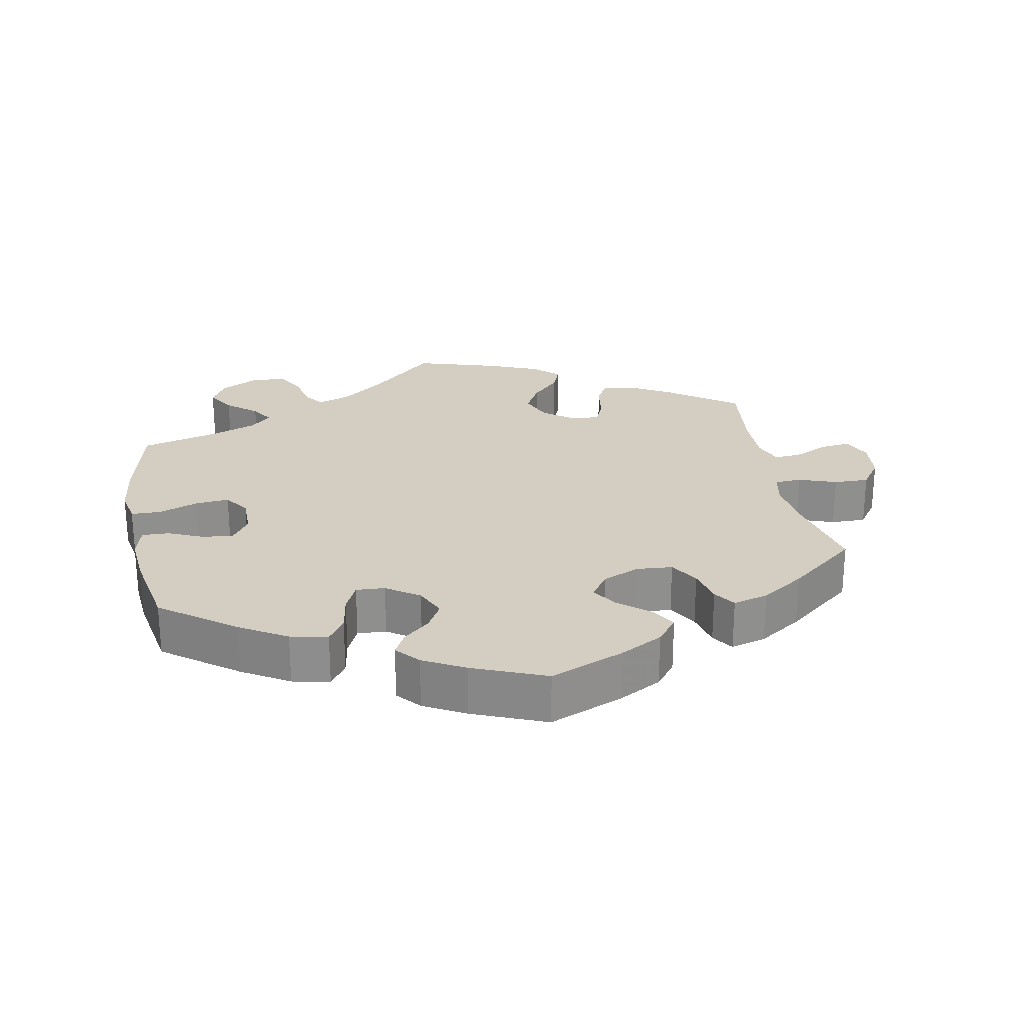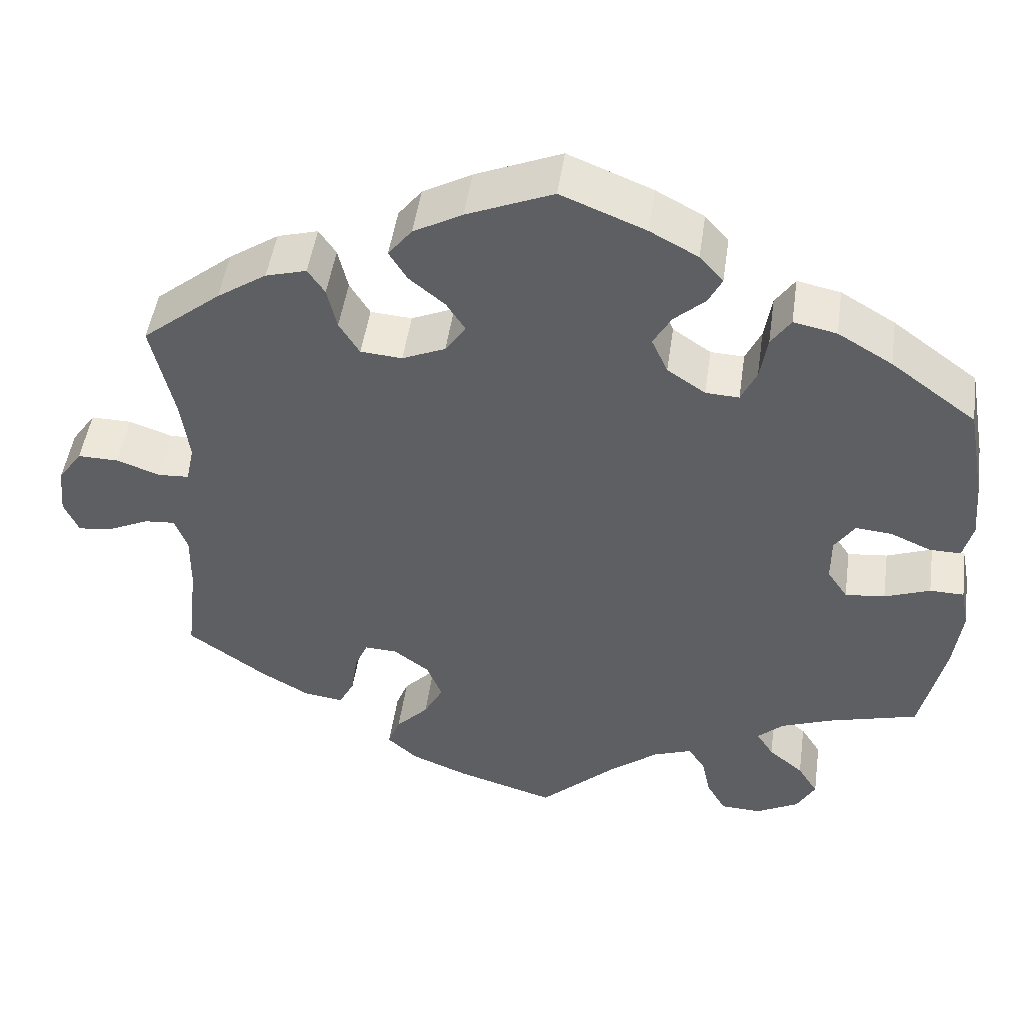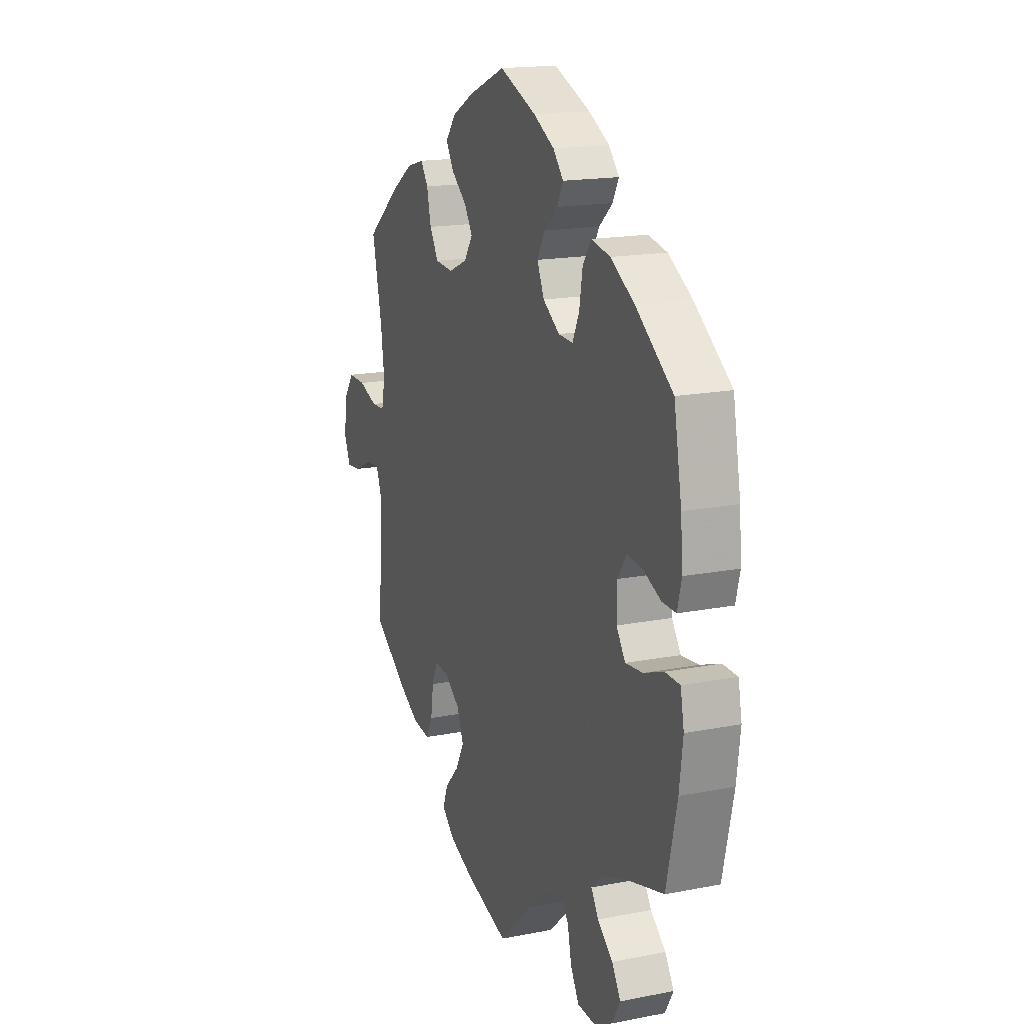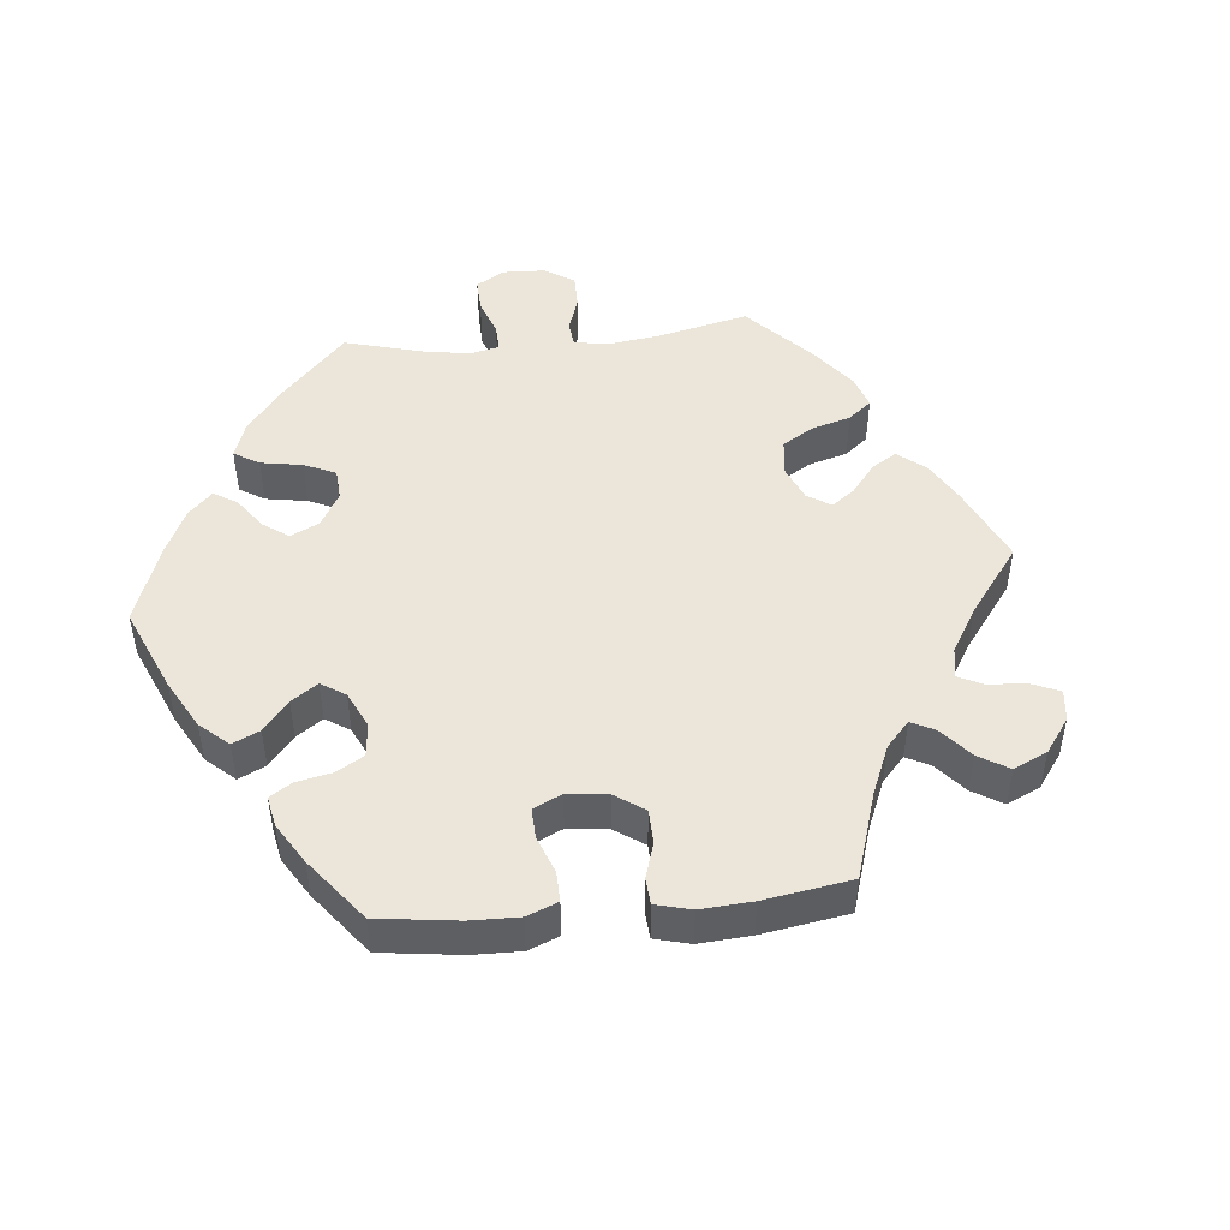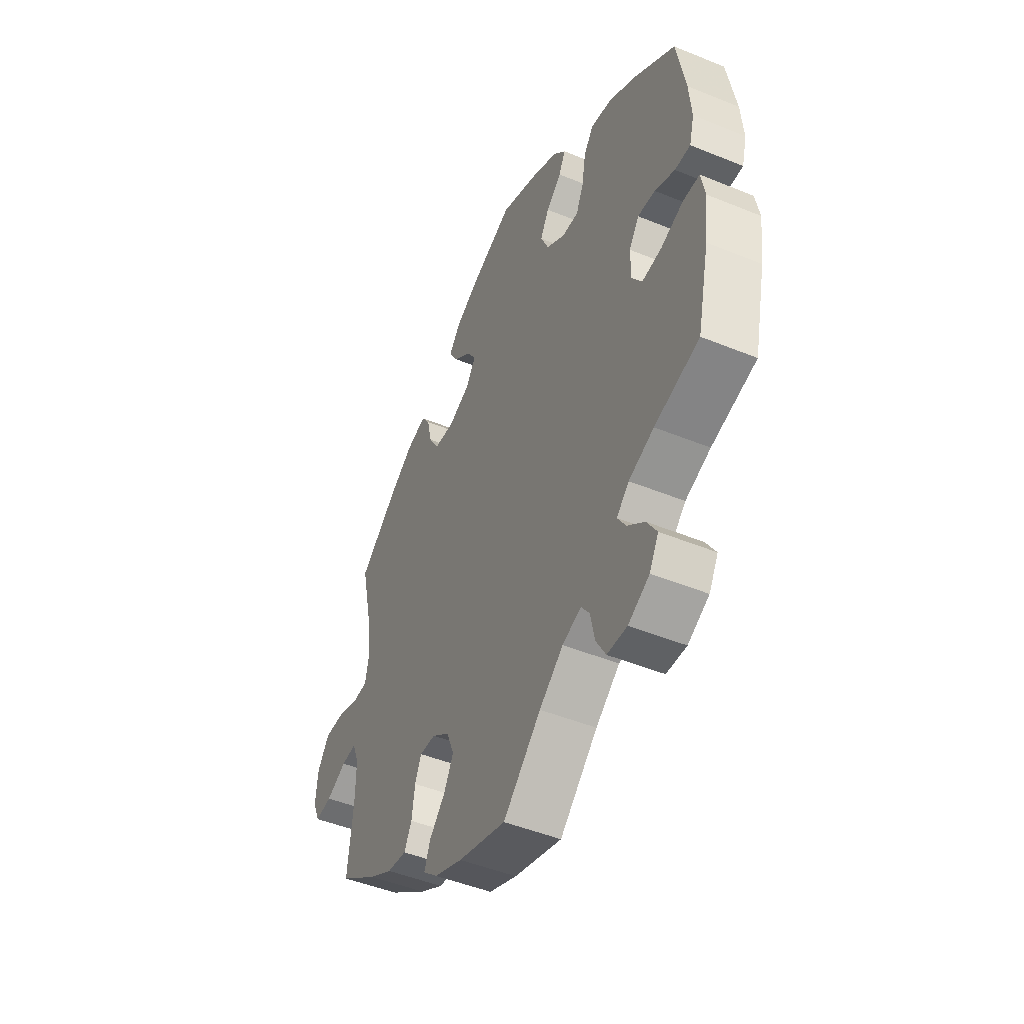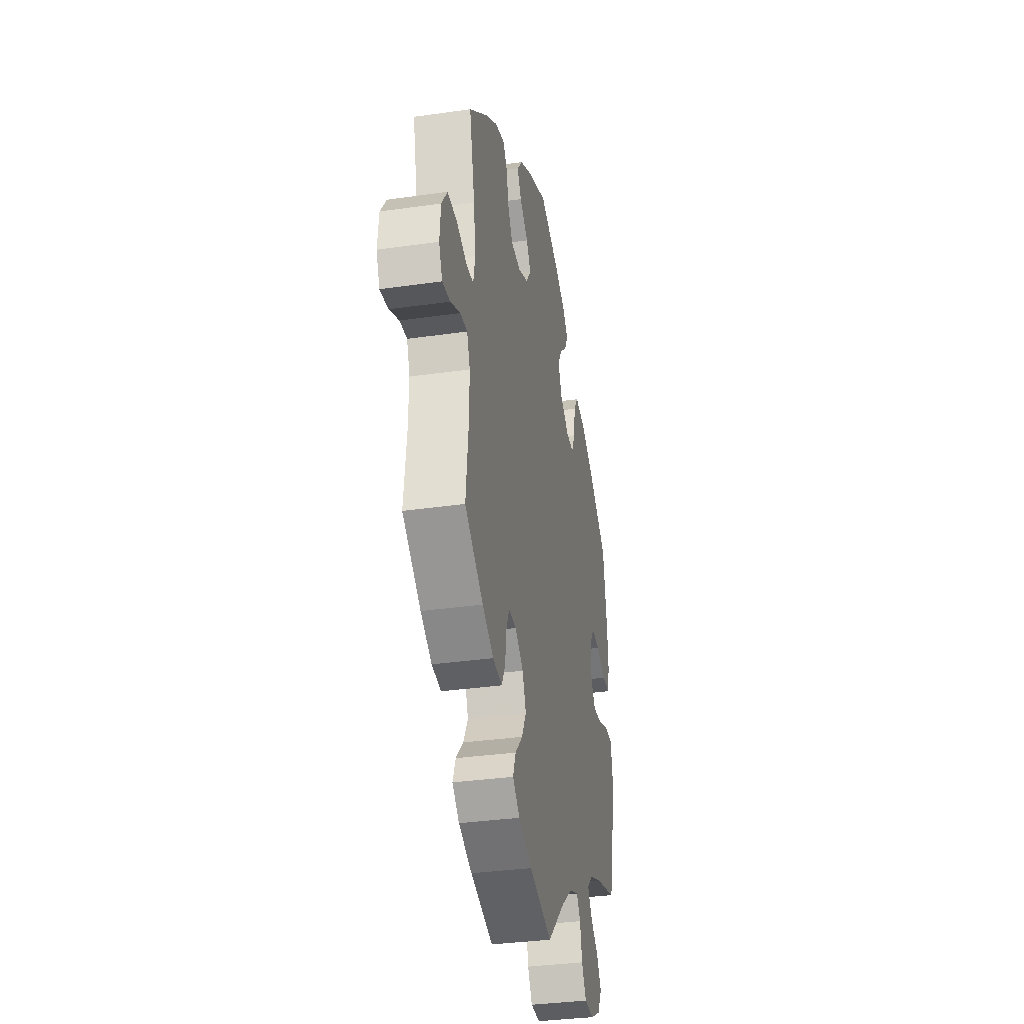
<metadata>
{"format":"obj","ext":"obj","renderer":"f3d","projection":"perspective","resolution":1024,"background":"white","views":[{"elev":25.2,"azim":-10.6,"up":"+Y"},{"elev":48.2,"azim":-171.9,"up":"+Z"},{"elev":16.9,"azim":-111.6,"up":"+Z"},{"elev":48.1,"azim":24.3,"up":"+Y"},{"elev":-47.5,"azim":-114.8,"up":"+Z"},{"elev":-34.0,"azim":101.0,"up":"+Z"}]}
</metadata>
<code>
v 0.404 0.07 -0.358
v 0.345 0.07 -0.392
v 0.296 0.07 -0.399
v 0.277 0.07 -0.363
v 0.269 0.07 -0.309
v 0.253 0.07 -0.272
v 0.213 0.07 -0.274
v 0.169 0.07 -0.307
v 0.15 0.07 -0.354
v 0.174 0.07 -0.399
v 0.214 0.07 -0.441
v 0.229 0.07 -0.48
v 0.192 0.07 -0.513
v 0.121 0.07 -0.542
v 0.001 0.07 -0.578
v -0.094 0.07 -0.489
v -0.154 0.07 -0.442
v -0.201 0.07 -0.425
v -0.222 0.07 -0.454
v -0.233 0.07 -0.506
v -0.257 0.07 -0.548
v -0.307 0.07 -0.55
v -0.36 0.07 -0.522
v -0.383 0.07 -0.481
v -0.358 0.07 -0.441
v -0.315 0.07 -0.405
v -0.294 0.07 -0.372
v -0.325 0.07 -0.343
v -0.388 0.07 -0.319
v -0.5 0.07 -0.289
v -0.53 0.07 -0.157
v -0.54 0.07 -0.079
v -0.53 0.07 -0.027
v -0.488 0.07 -0.026
v -0.432 0.07 -0.047
v -0.383 0.07 -0.052
v -0.358 0.07 -0.015
v -0.358 0.07 0.041
v -0.383 0.07 0.078
v -0.427 0.07 0.074
v -0.477 0.07 0.052
v -0.516 0.07 0.051
v -0.528 0.07 0.097
v -0.522 0.07 0.168
v -0.5 0.07 0.289
v -0.395 0.07 0.367
v -0.328 0.07 0.407
v -0.275 0.07 0.418
v -0.251 0.07 0.383
v -0.242 0.07 0.328
v -0.223 0.07 0.287
v -0.182 0.07 0.289
v -0.135 0.07 0.321
v -0.115 0.07 0.365
v -0.137 0.07 0.404
v -0.175 0.07 0.438
v -0.192 0.07 0.471
v -0.163 0.07 0.504
v -0.104 0.07 0.536
v 0 0.07 0.578
v 0.106 0.07 0.534
v 0.166 0.07 0.501
v 0.195 0.07 0.464
v 0.173 0.07 0.428
v 0.129 0.07 0.392
v 0.106 0.07 0.356
v 0.131 0.07 0.319
v 0.184 0.07 0.296
v 0.235 0.07 0.3
v 0.26 0.07 0.341
v 0.272 0.07 0.393
v 0.293 0.07 0.424
v 0.343 0.07 0.41
v 0.404 0.07 0.369
v 0.501 0.07 0.29
v 0.473 0.07 0.165
v 0.463 0.07 0.089
v 0.473 0.07 0.041
v 0.511 0.07 0.039
v 0.565 0.07 0.058
v 0.615 0.07 0.059
v 0.645 0.07 0.016
v 0.651 0.07 -0.044
v 0.633 0.07 -0.085
v 0.591 0.07 -0.08
v 0.54 0.07 -0.056
v 0.502 0.07 -0.053
v 0.486 0.07 -0.095
v 0.487 0.07 -0.167
v 0.501 0.07 -0.289
v 0.404 0 -0.358
v 0.345 0 -0.392
v 0.296 0 -0.399
v 0.277 0 -0.363
v 0.269 0 -0.309
v 0.253 0 -0.272
v 0.213 0 -0.274
v 0.169 0 -0.307
v 0.15 0 -0.354
v 0.174 0 -0.399
v 0.214 0 -0.441
v 0.229 0 -0.48
v 0.192 0 -0.513
v 0.121 0 -0.542
v 0.001 0 -0.578
v -0.094 0 -0.489
v -0.154 0 -0.442
v -0.201 0 -0.425
v -0.222 0 -0.454
v -0.233 0 -0.506
v -0.257 0 -0.548
v -0.307 0 -0.55
v -0.36 0 -0.522
v -0.383 0 -0.481
v -0.358 0 -0.441
v -0.315 0 -0.405
v -0.294 0 -0.372
v -0.325 0 -0.343
v -0.388 0 -0.319
v -0.5 0 -0.289
v -0.53 0 -0.157
v -0.54 0 -0.079
v -0.53 0 -0.027
v -0.488 0 -0.026
v -0.432 0 -0.047
v -0.383 0 -0.052
v -0.358 0 -0.015
v -0.358 0 0.041
v -0.383 0 0.078
v -0.427 0 0.074
v -0.477 0 0.052
v -0.516 0 0.051
v -0.528 0 0.097
v -0.522 0 0.168
v -0.5 0 0.289
v -0.395 0 0.367
v -0.328 0 0.407
v -0.275 0 0.418
v -0.251 0 0.383
v -0.242 0 0.328
v -0.223 0 0.287
v -0.182 0 0.289
v -0.135 0 0.321
v -0.115 0 0.365
v -0.137 0 0.404
v -0.175 0 0.438
v -0.192 0 0.471
v -0.163 0 0.504
v -0.104 0 0.536
v 0 0 0.578
v 0.106 0 0.534
v 0.166 0 0.501
v 0.195 0 0.464
v 0.173 0 0.428
v 0.129 0 0.392
v 0.106 0 0.356
v 0.131 0 0.319
v 0.184 0 0.296
v 0.235 0 0.3
v 0.26 0 0.341
v 0.272 0 0.393
v 0.293 0 0.424
v 0.343 0 0.41
v 0.404 0 0.369
v 0.501 0 0.29
v 0.473 0 0.165
v 0.463 0 0.089
v 0.473 0 0.041
v 0.511 0 0.039
v 0.565 0 0.058
v 0.615 0 0.059
v 0.645 0 0.016
v 0.651 0 -0.044
v 0.633 0 -0.085
v 0.591 0 -0.08
v 0.54 0 -0.056
v 0.502 0 -0.053
v 0.486 0 -0.095
v 0.487 0 -0.167
v 0.501 0 -0.289
f 89 90 1 2
f 88 89 2 3
f 87 88 3 4
f 83 84 85 86
f 83 86 87
f 82 83 87
f 79 80 81 82
f 78 79 82 87
f 73 74 75 76
f 73 76 77
f 70 71 72 73
f 69 70 73 77
f 68 69 77 78
f 62 63 64 65
f 62 65 66
f 61 62 66
f 60 61 66
f 59 60 66
f 58 59 66 67
f 55 56 57 58
f 54 55 58 67
f 47 48 49 50
f 47 50 51
f 46 47 51
f 45 46 51
f 44 45 51
f 43 44 51 52
f 40 41 42 43
f 39 40 43 52
f 32 33 34 35
f 32 35 36
f 29 30 31 32
f 28 29 32 36
f 27 28 36 37
f 23 24 25 26
f 23 26 27
f 22 23 27
f 19 20 21 22
f 18 19 22 27
f 17 18 27 37
f 13 14 15 16
f 10 11 12 13
f 9 10 13 16
f 8 9 16 17
f 78 87 4 5
f 68 78 5 6
f 53 54 67 68
f 53 68 6 7
f 38 39 52 53
f 17 37 38 53
f 7 8 17 53
f 92 91 180 179
f 93 92 179 178
f 94 93 178 177
f 176 175 174 173
f 177 176 173
f 177 173 172
f 172 171 170 169
f 177 172 169 168
f 166 165 164 163
f 167 166 163
f 163 162 161 160
f 167 163 160 159
f 168 167 159 158
f 155 154 153 152
f 156 155 152
f 156 152 151
f 156 151 150
f 156 150 149
f 157 156 149 148
f 148 147 146 145
f 157 148 145 144
f 140 139 138 137
f 141 140 137
f 141 137 136
f 141 136 135
f 141 135 134
f 142 141 134 133
f 133 132 131 130
f 142 133 130 129
f 125 124 123 122
f 126 125 122
f 122 121 120 119
f 126 122 119 118
f 127 126 118 117
f 116 115 114 113
f 117 116 113
f 117 113 112
f 112 111 110 109
f 117 112 109 108
f 127 117 108 107
f 106 105 104 103
f 103 102 101 100
f 106 103 100 99
f 107 106 99 98
f 95 94 177 168
f 96 95 168 158
f 158 157 144 143
f 97 96 158 143
f 143 142 129 128
f 143 128 127 107
f 143 107 98 97
f 1 91 92 2
f 2 92 93 3
f 3 93 94 4
f 4 94 95 5
f 5 95 96 6
f 6 96 97 7
f 7 97 98 8
f 8 98 99 9
f 9 99 100 10
f 10 100 101 11
f 11 101 102 12
f 12 102 103 13
f 13 103 104 14
f 14 104 105 15
f 15 105 106 16
f 16 106 107 17
f 17 107 108 18
f 18 108 109 19
f 19 109 110 20
f 20 110 111 21
f 21 111 112 22
f 22 112 113 23
f 23 113 114 24
f 24 114 115 25
f 25 115 116 26
f 26 116 117 27
f 27 117 118 28
f 28 118 119 29
f 29 119 120 30
f 30 120 121 31
f 31 121 122 32
f 32 122 123 33
f 33 123 124 34
f 34 124 125 35
f 35 125 126 36
f 36 126 127 37
f 37 127 128 38
f 38 128 129 39
f 39 129 130 40
f 40 130 131 41
f 41 131 132 42
f 42 132 133 43
f 43 133 134 44
f 44 134 135 45
f 45 135 136 46
f 46 136 137 47
f 47 137 138 48
f 48 138 139 49
f 49 139 140 50
f 50 140 141 51
f 51 141 142 52
f 52 142 143 53
f 53 143 144 54
f 54 144 145 55
f 55 145 146 56
f 56 146 147 57
f 57 147 148 58
f 58 148 149 59
f 59 149 150 60
f 60 150 151 61
f 61 151 152 62
f 62 152 153 63
f 63 153 154 64
f 64 154 155 65
f 65 155 156 66
f 66 156 157 67
f 67 157 158 68
f 68 158 159 69
f 69 159 160 70
f 70 160 161 71
f 71 161 162 72
f 72 162 163 73
f 73 163 164 74
f 74 164 165 75
f 75 165 166 76
f 76 166 167 77
f 77 167 168 78
f 78 168 169 79
f 79 169 170 80
f 80 170 171 81
f 81 171 172 82
f 82 172 173 83
f 83 173 174 84
f 84 174 175 85
f 85 175 176 86
f 86 176 177 87
f 87 177 178 88
f 88 178 179 89
f 89 179 180 90
f 90 180 91 1

</code>
